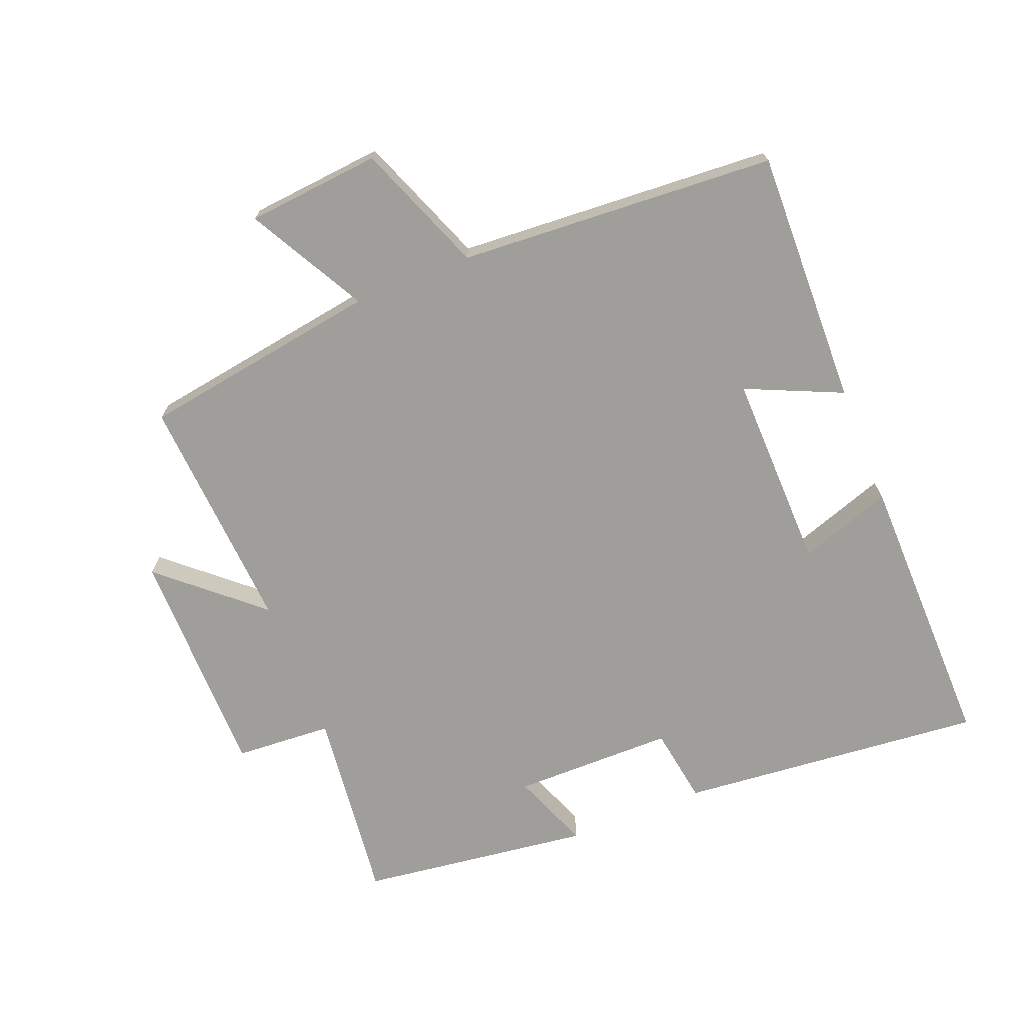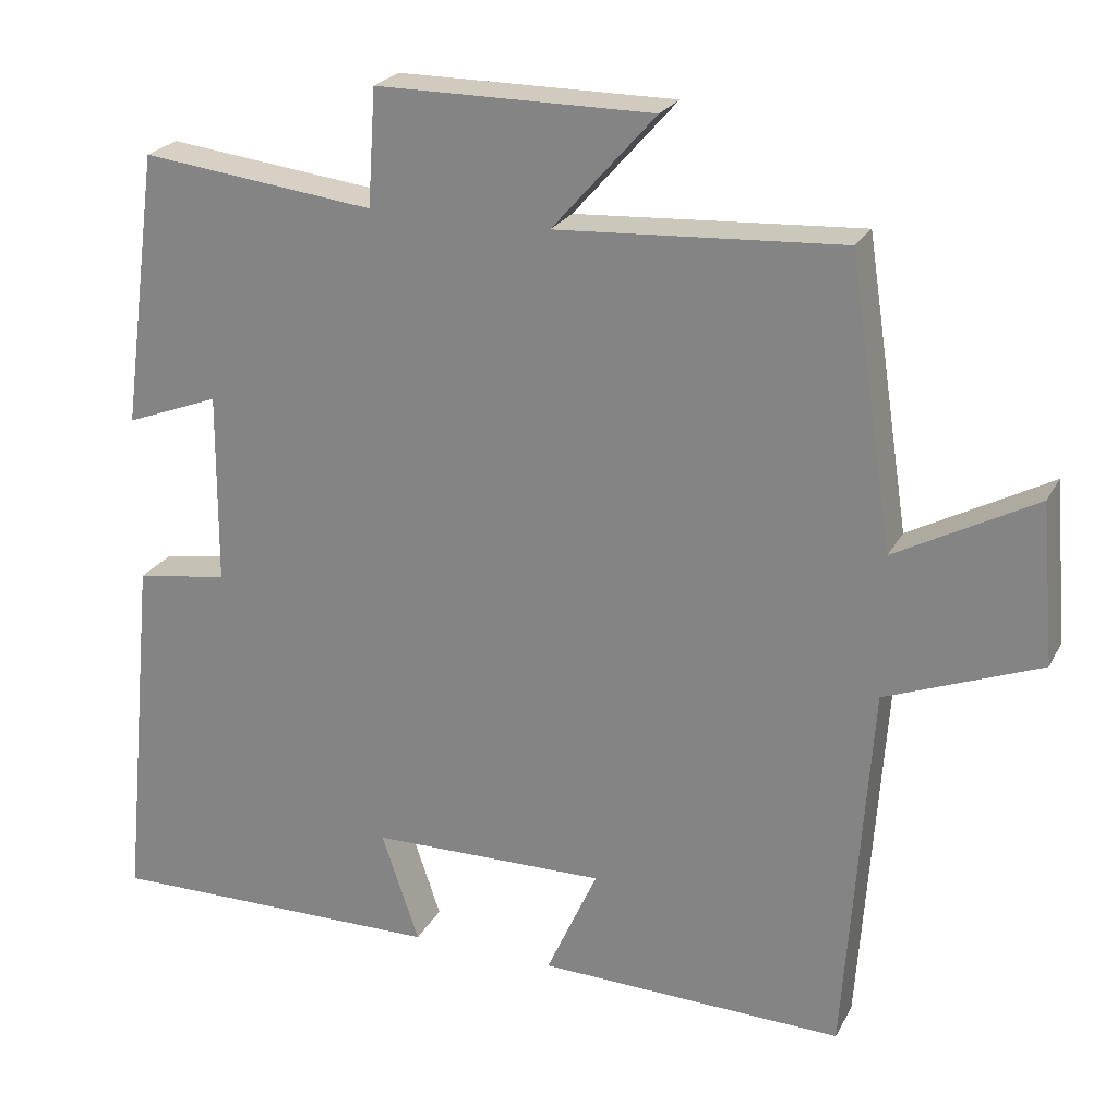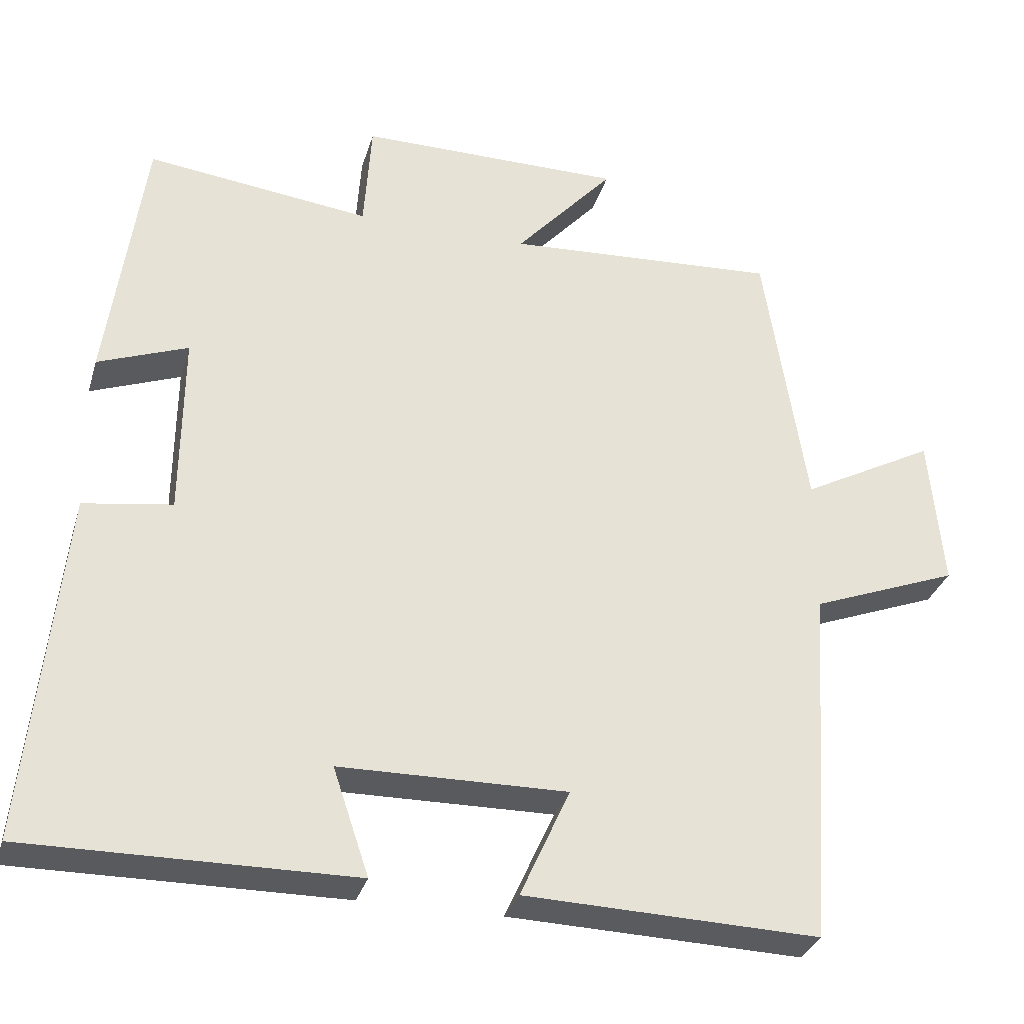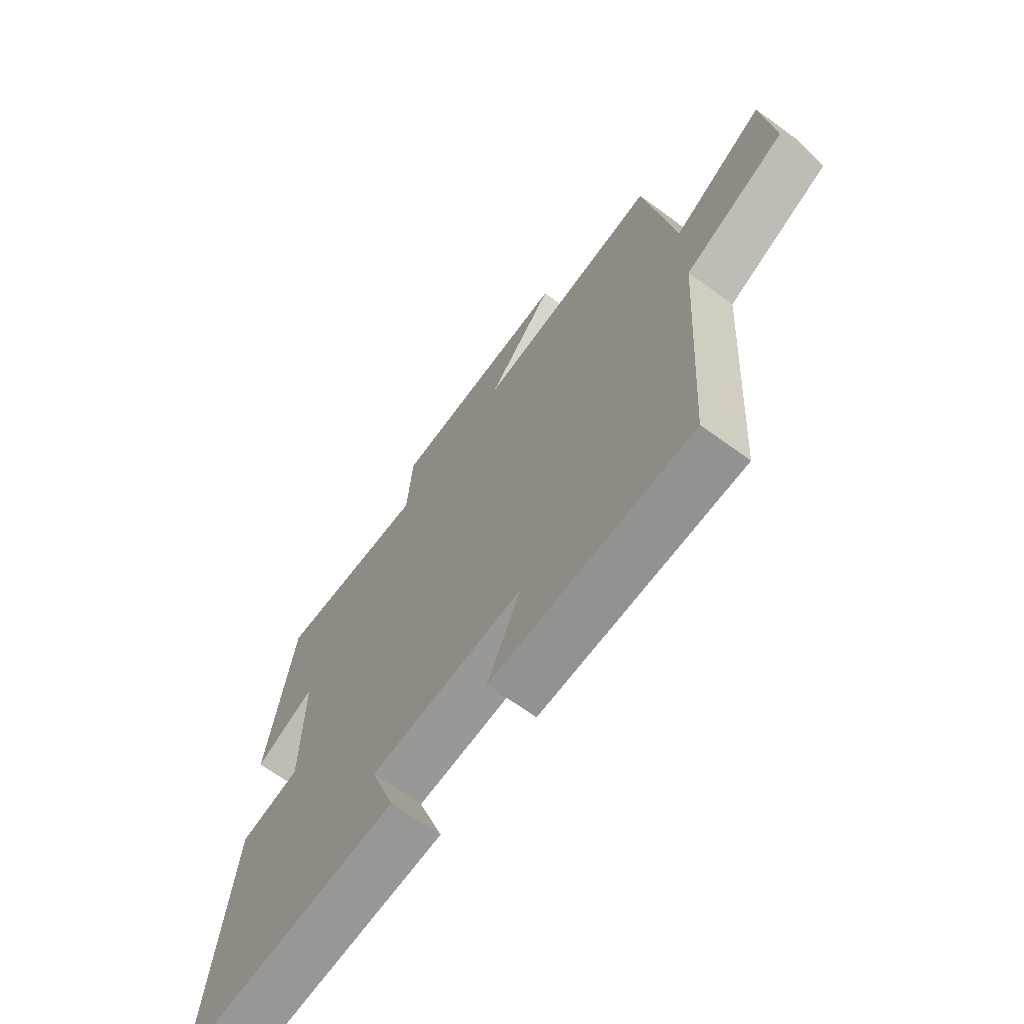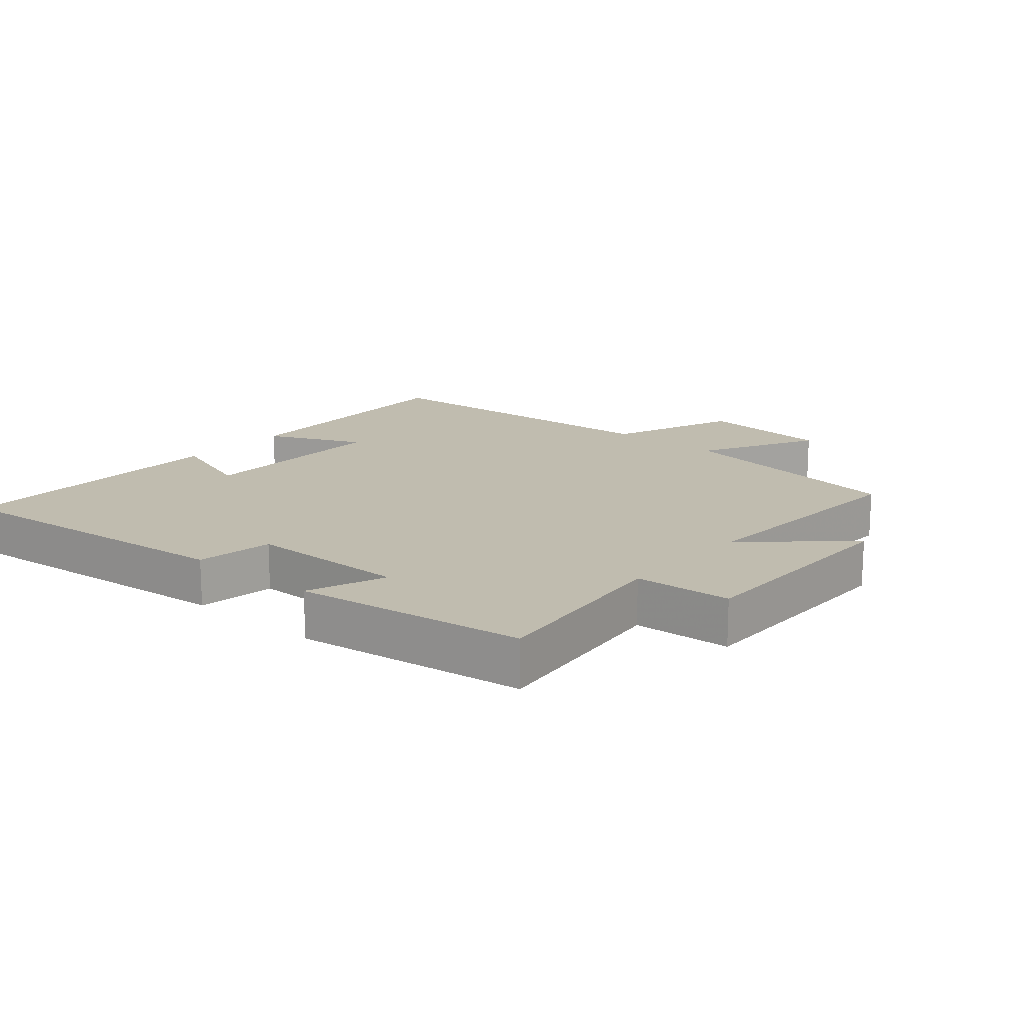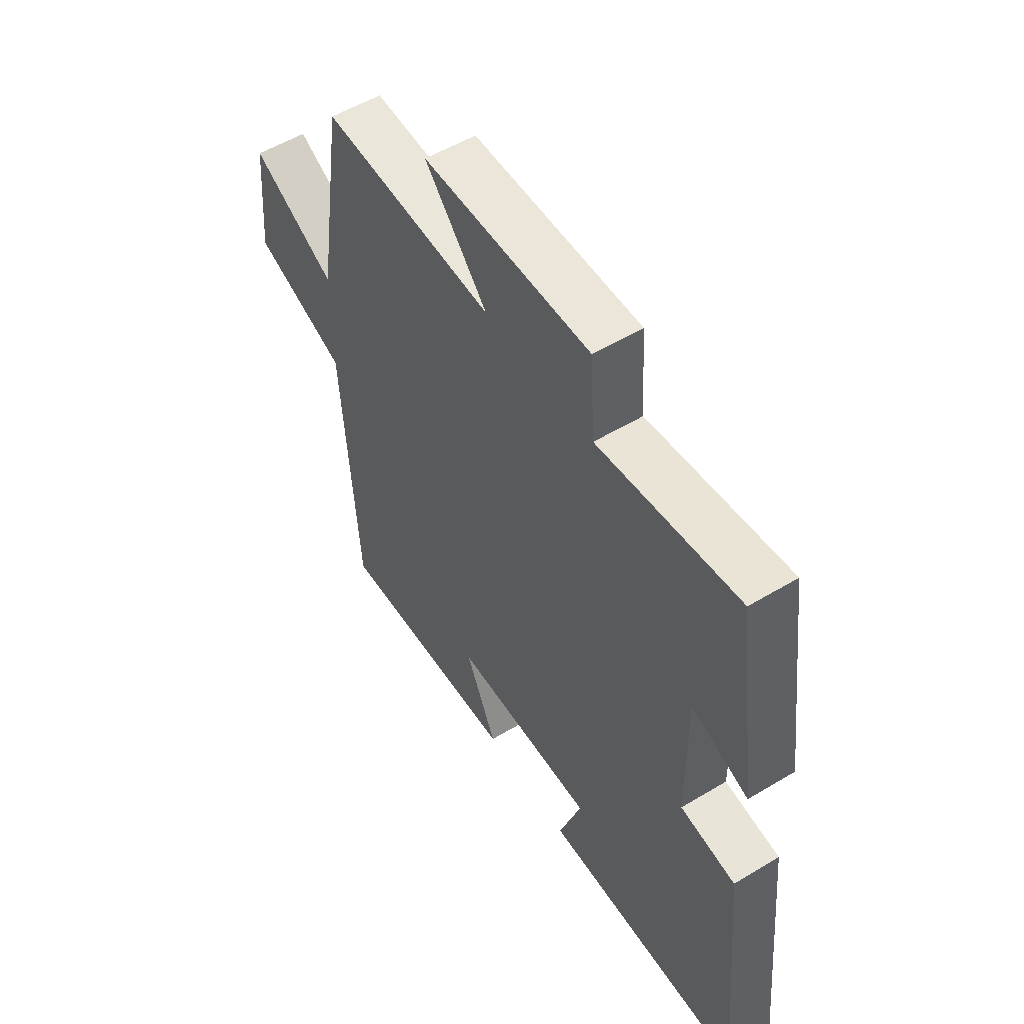
<metadata>
{"format":"obj","ext":"obj","renderer":"f3d","projection":"perspective","resolution":1024,"background":"white","views":[{"elev":-70.8,"azim":112.0,"up":"+Y"},{"elev":23.6,"azim":21.9,"up":"+Z"},{"elev":-31.8,"azim":-15.7,"up":"+Z"},{"elev":-67.9,"azim":53.9,"up":"+Z"},{"elev":16.3,"azim":-49.3,"up":"+Y"},{"elev":54.2,"azim":-122.6,"up":"+Z"}]}
</metadata>
<code>
v -0.546 0.07 -0.504
v -0.5 0.07 -0.036
v -0.382 0.07 -0.018
v -0.38 0.07 0.228
v -0.5 0.07 0.182
v -0.452 0.07 0.536
v -0.153 0.07 0.5
v -0.143 0.07 0.649
v 0.211 0.07 0.649
v 0.079 0.07 0.5
v 0.444 0.07 0.522
v 0.5 0.07 0.156
v 0.679 0.07 0.252
v 0.697 0.07 0.048
v 0.5 0.07 -0.028
v 0.467 0.07 -0.512
v 0.075 0.07 -0.5
v 0.141 0.07 -0.354
v -0.161 0.07 -0.358
v -0.113 0.07 -0.5
v -0.546 0 -0.504
v -0.5 0 -0.036
v -0.382 0 -0.018
v -0.38 0 0.228
v -0.5 0 0.182
v -0.452 0 0.536
v -0.153 0 0.5
v -0.143 0 0.649
v 0.211 0 0.649
v 0.079 0 0.5
v 0.444 0 0.522
v 0.5 0 0.156
v 0.679 0 0.252
v 0.697 0 0.048
v 0.5 0 -0.028
v 0.467 0 -0.512
v 0.075 0 -0.5
v 0.141 0 -0.354
v -0.161 0 -0.358
v -0.113 0 -0.5
f 1 2 3
f 20 1 3
f 19 20 3
f 18 19 3 4
f 15 16 17 18
f 15 18 4
f 12 13 14 15
f 12 15 4
f 11 12 4
f 10 11 4
f 7 8 9 10
f 7 10 4 5
f 5 6 7
f 23 22 21
f 23 21 40
f 23 40 39
f 24 23 39 38
f 38 37 36 35
f 24 38 35
f 35 34 33 32
f 24 35 32
f 24 32 31
f 24 31 30
f 30 29 28 27
f 25 24 30 27
f 27 26 25
f 1 21 22 2
f 2 22 23 3
f 3 23 24 4
f 4 24 25 5
f 5 25 26 6
f 6 26 27 7
f 7 27 28 8
f 8 28 29 9
f 9 29 30 10
f 10 30 31 11
f 11 31 32 12
f 12 32 33 13
f 13 33 34 14
f 14 34 35 15
f 15 35 36 16
f 16 36 37 17
f 17 37 38 18
f 18 38 39 19
f 19 39 40 20
f 20 40 21 1

</code>
